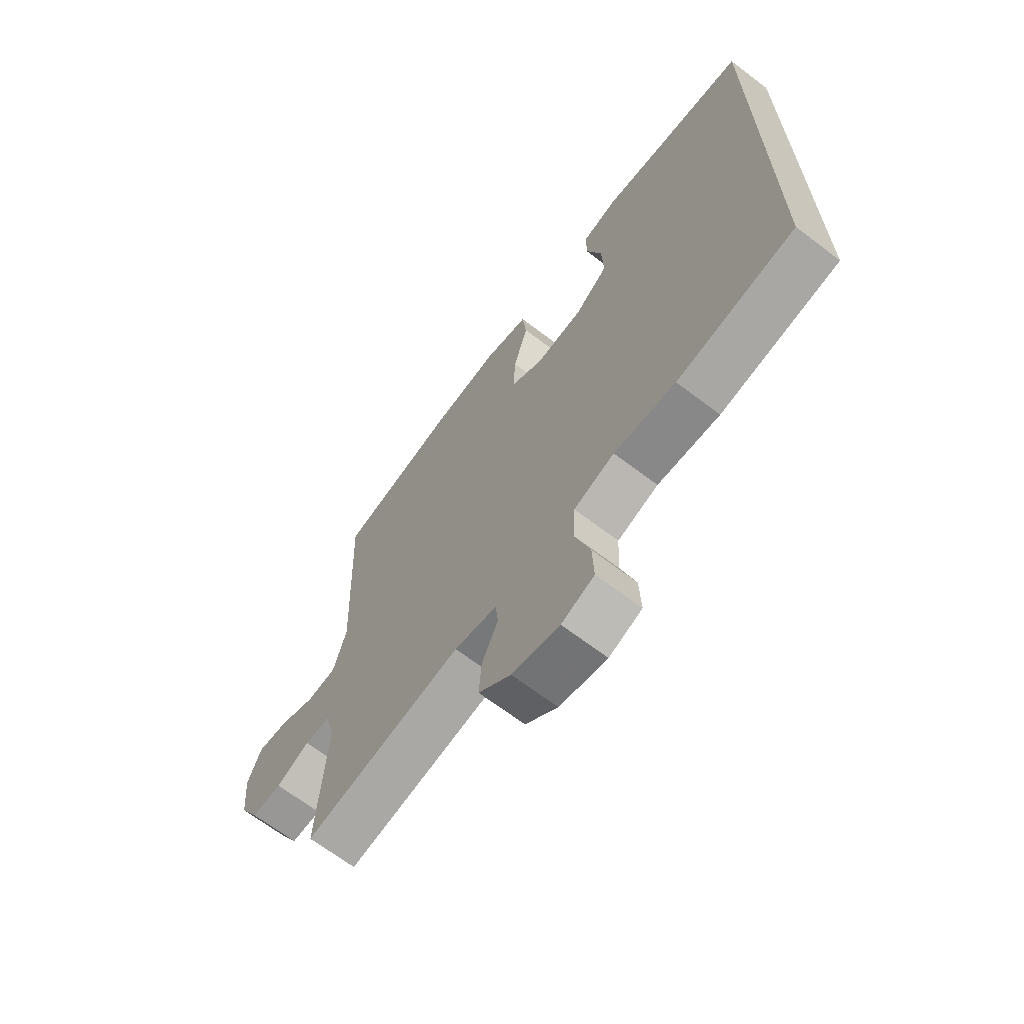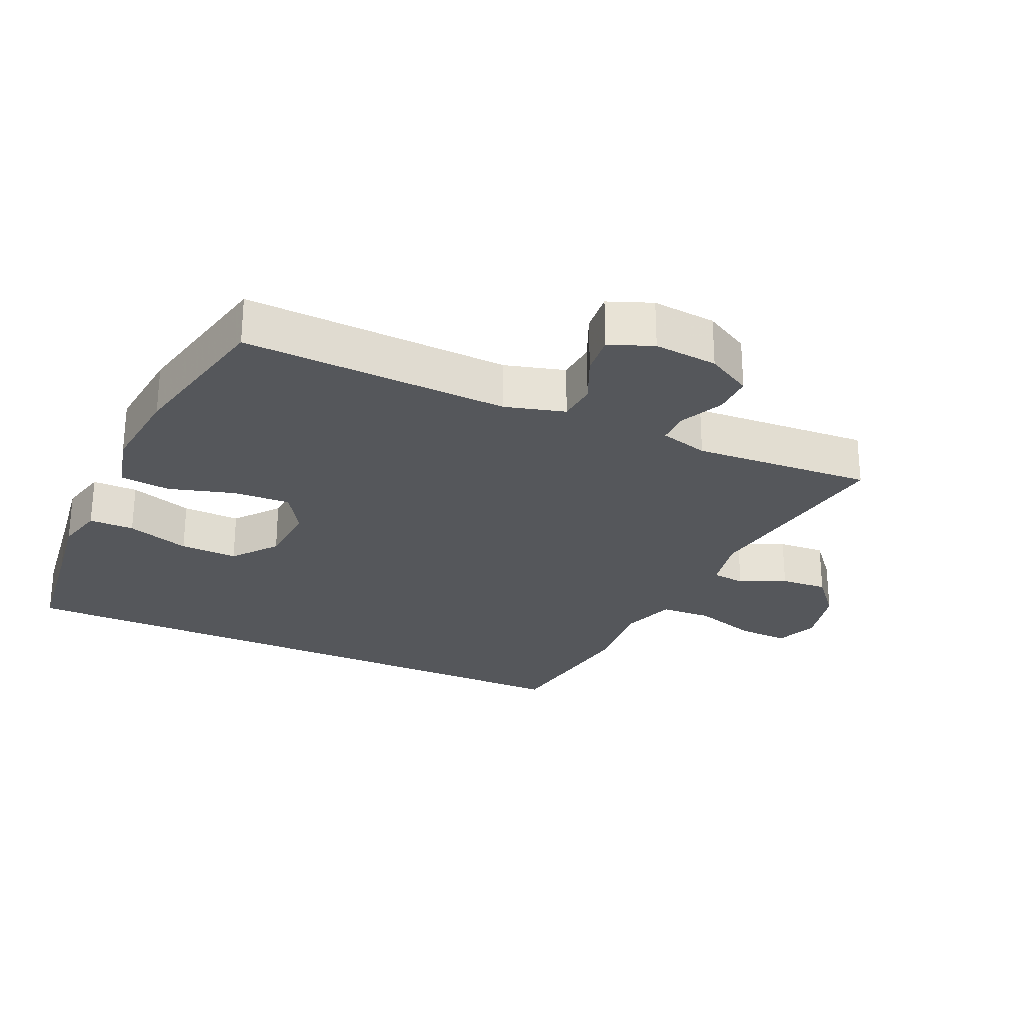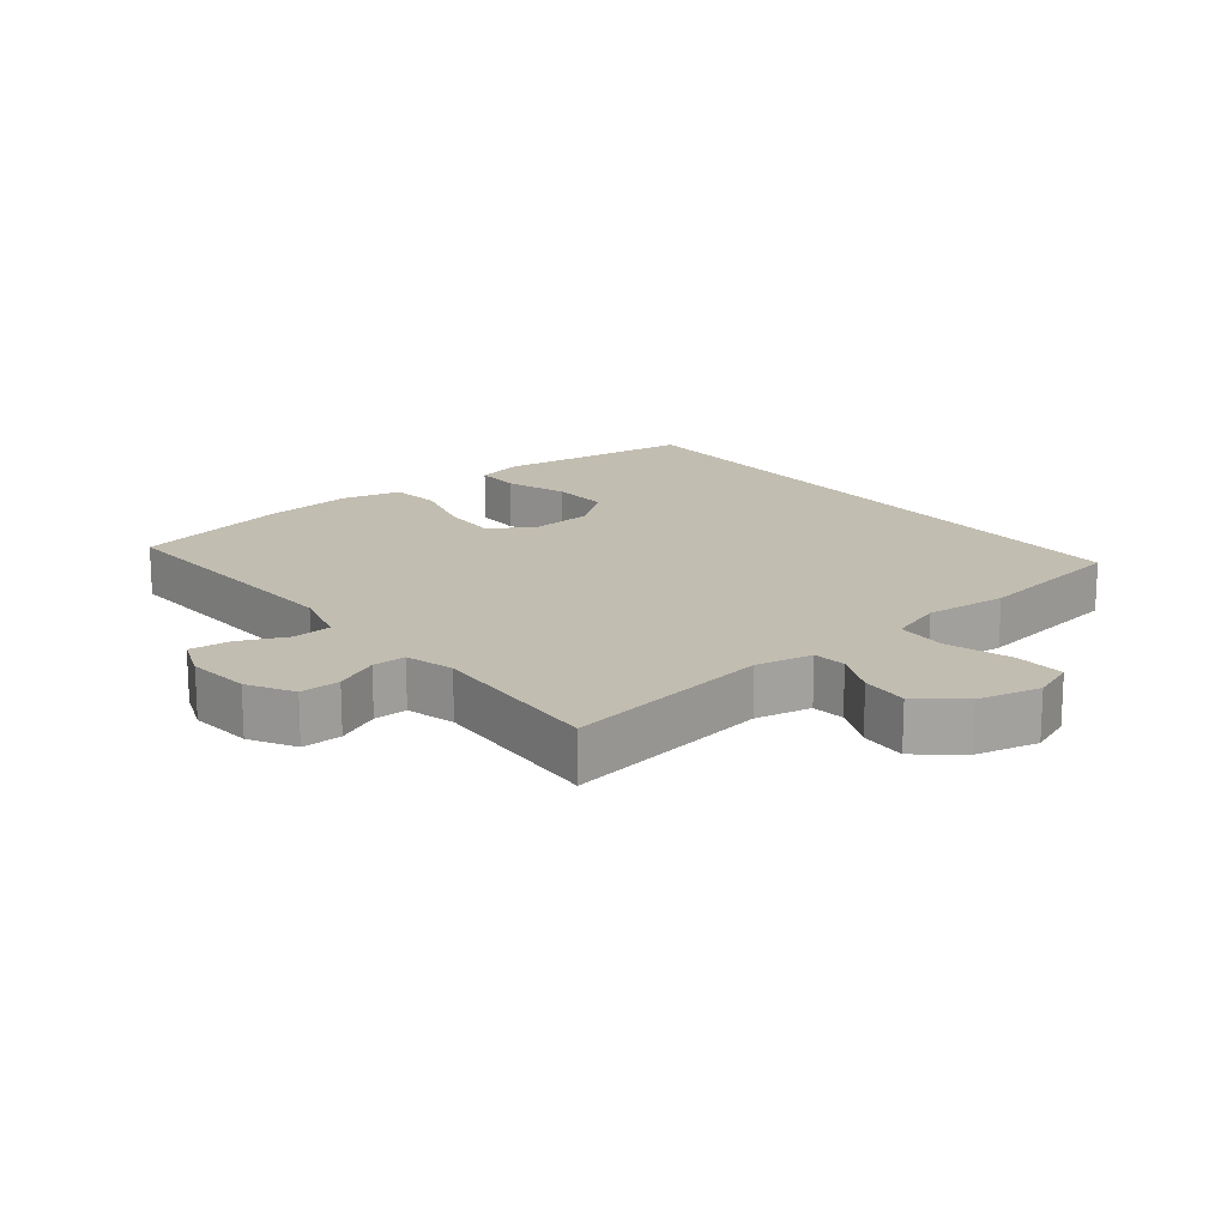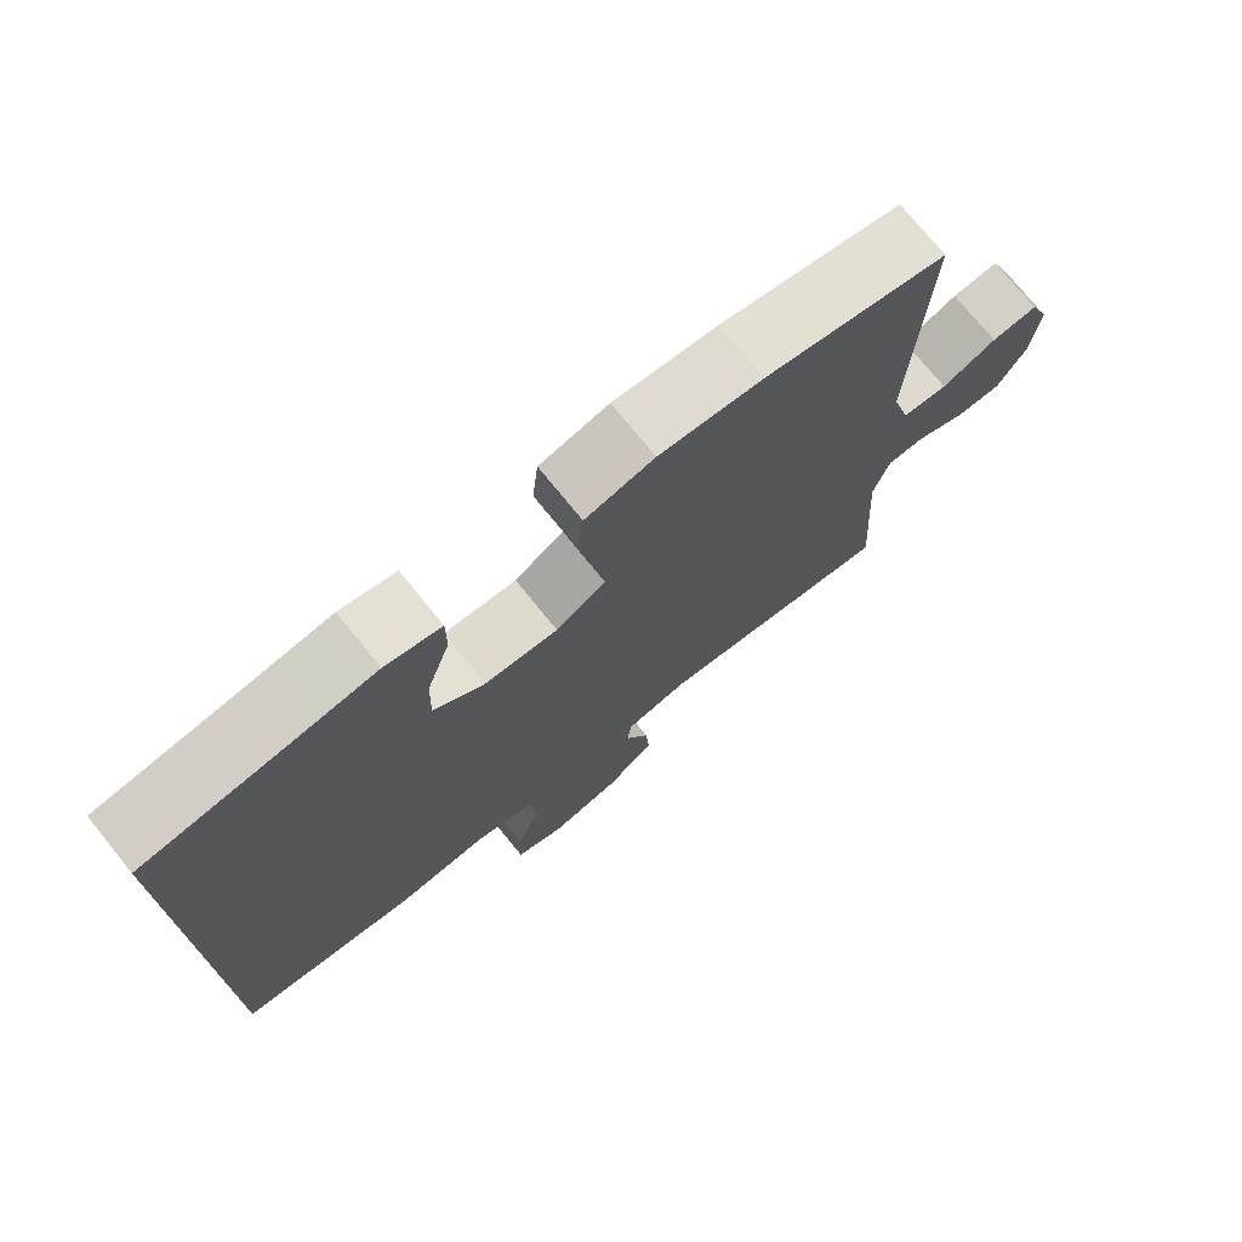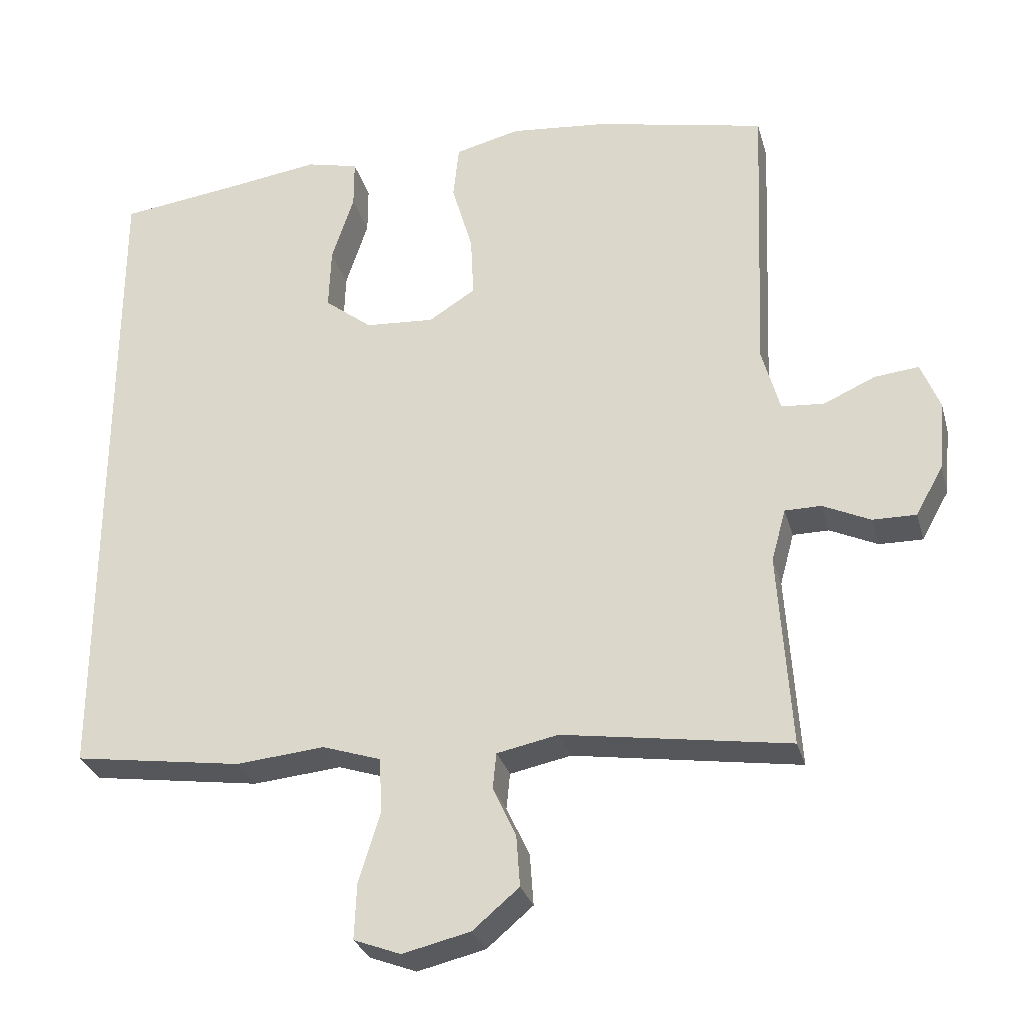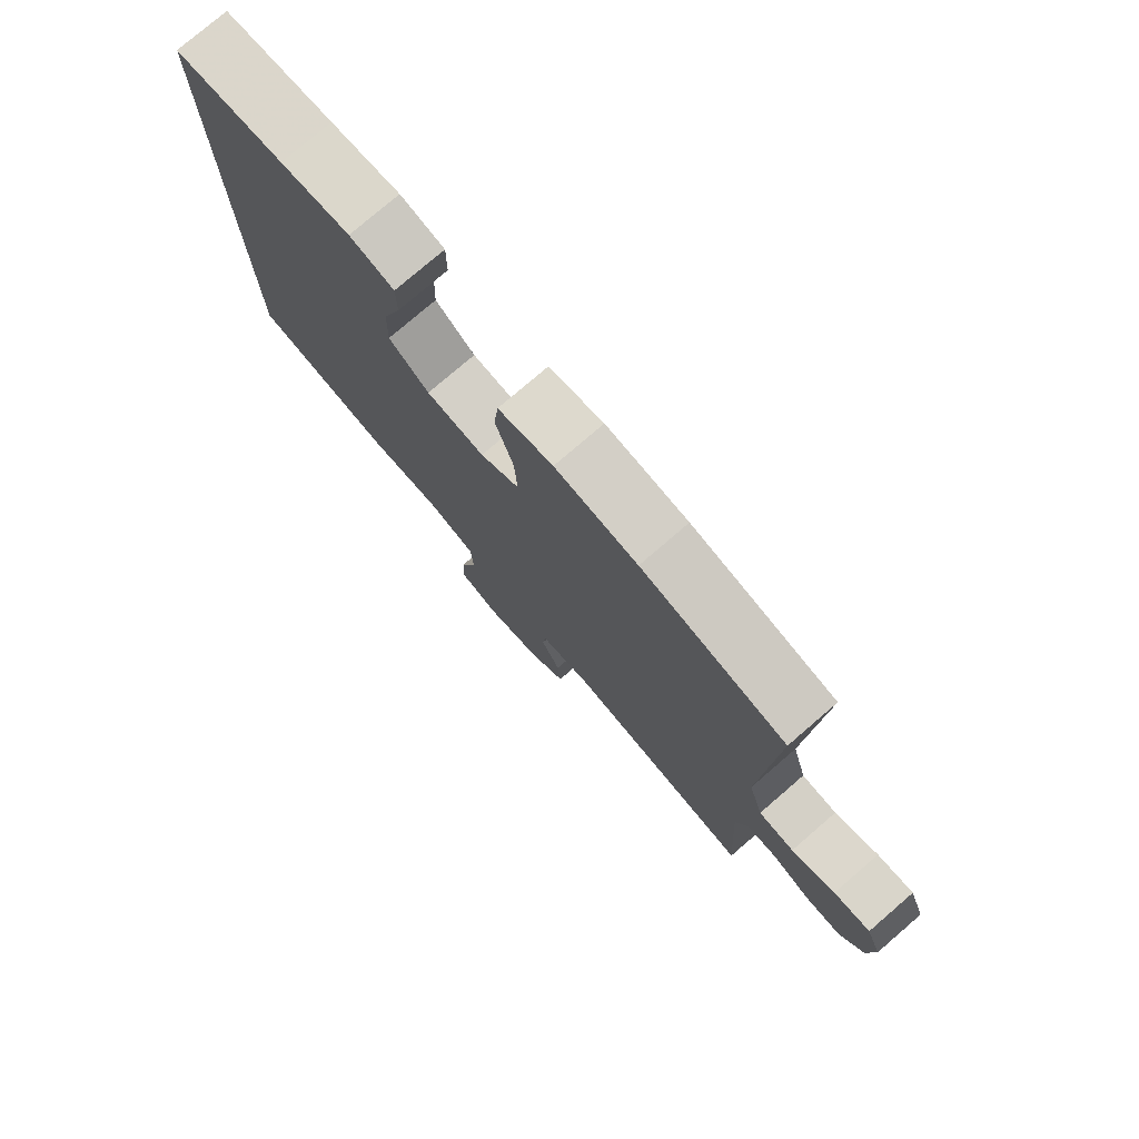
<metadata>
{"format":"obj","ext":"obj","renderer":"f3d","projection":"perspective","resolution":1024,"background":"white","views":[{"elev":-67.4,"azim":-127.3,"up":"+Z"},{"elev":-26.5,"azim":65.7,"up":"+Y"},{"elev":16.9,"azim":141.3,"up":"+Y"},{"elev":74.5,"azim":-39.0,"up":"+Z"},{"elev":-29.6,"azim":14.9,"up":"+Z"},{"elev":77.5,"azim":49.3,"up":"+Z"}]}
</metadata>
<code>
v 0.5 0.07 -0.5
v 0.186 0.07 -0.451
v 0.101 0.07 -0.468
v 0.096 0.07 -0.518
v 0.128 0.07 -0.587
v 0.133 0.07 -0.658
v 0.069 0.07 -0.712
v -0.025 0.07 -0.734
v -0.09 0.07 -0.709
v -0.087 0.07 -0.632
v -0.057 0.07 -0.535
v -0.061 0.07 -0.458
v -0.142 0.07 -0.431
v -0.265 0.07 -0.442
v -0.5 0.07 -0.407
v -0.5 0.07 0.529
v -0.318 0.07 0.552
v -0.203 0.07 0.568
v -0.13 0.07 0.55
v -0.13 0.07 0.482
v -0.161 0.07 0.387
v -0.164 0.07 0.3
v -0.098 0.07 0.248
v -0.002 0.07 0.241
v 0.063 0.07 0.282
v 0.059 0.07 0.368
v 0.03 0.07 0.468
v 0.038 0.07 0.544
v 0.128 0.07 0.566
v 0.263 0.07 0.552
v 0.5 0.07 0.5
v 0.483 0.07 0.098
v 0.508 0.07 0.008
v 0.567 0.07 0.003
v 0.639 0.07 0.035
v 0.7 0.07 0.041
v 0.726 0.07 -0.025
v 0.717 0.07 -0.121
v 0.679 0.07 -0.189
v 0.619 0.07 -0.188
v 0.553 0.07 -0.157
v 0.503 0.07 -0.157
v 0.483 0.07 -0.23
v 0.5 0 -0.5
v 0.186 0 -0.451
v 0.101 0 -0.468
v 0.096 0 -0.518
v 0.128 0 -0.587
v 0.133 0 -0.658
v 0.069 0 -0.712
v -0.025 0 -0.734
v -0.09 0 -0.709
v -0.087 0 -0.632
v -0.057 0 -0.535
v -0.061 0 -0.458
v -0.142 0 -0.431
v -0.265 0 -0.442
v -0.5 0 -0.407
v -0.5 0 0.529
v -0.318 0 0.552
v -0.203 0 0.568
v -0.13 0 0.55
v -0.13 0 0.482
v -0.161 0 0.387
v -0.164 0 0.3
v -0.098 0 0.248
v -0.002 0 0.241
v 0.063 0 0.282
v 0.059 0 0.368
v 0.03 0 0.468
v 0.038 0 0.544
v 0.128 0 0.566
v 0.263 0 0.552
v 0.5 0 0.5
v 0.483 0 0.098
v 0.508 0 0.008
v 0.567 0 0.003
v 0.639 0 0.035
v 0.7 0 0.041
v 0.726 0 -0.025
v 0.717 0 -0.121
v 0.679 0 -0.189
v 0.619 0 -0.188
v 0.553 0 -0.157
v 0.503 0 -0.157
v 0.483 0 -0.23
f 39 40 41
f 38 39 41
f 37 38 41
f 36 37 41
f 35 36 41
f 34 35 41
f 33 34 41 42
f 32 33 42 43
f 30 31 32
f 29 30 32
f 28 29 32
f 27 28 32
f 26 27 32
f 25 26 32 43
f 19 20 21
f 18 19 21
f 17 18 21
f 17 21 22
f 16 17 22
f 15 16 22
f 14 15 22
f 13 14 22
f 12 13 22 23
f 9 10 11
f 8 9 11
f 7 8 11
f 6 7 11
f 5 6 11
f 4 5 11
f 3 4 11 12
f 12 23 24
f 3 12 24
f 2 3 24
f 24 25 43
f 2 24 43
f 1 2 43
f 84 83 82
f 84 82 81
f 84 81 80
f 84 80 79
f 84 79 78
f 84 78 77
f 85 84 77 76
f 86 85 76 75
f 75 74 73
f 75 73 72
f 75 72 71
f 75 71 70
f 75 70 69
f 86 75 69 68
f 64 63 62
f 64 62 61
f 64 61 60
f 65 64 60
f 65 60 59
f 65 59 58
f 65 58 57
f 65 57 56
f 66 65 56 55
f 54 53 52
f 54 52 51
f 54 51 50
f 54 50 49
f 54 49 48
f 54 48 47
f 55 54 47 46
f 67 66 55
f 67 55 46
f 67 46 45
f 86 68 67
f 86 67 45
f 86 45 44
f 1 44 45 2
f 2 45 46 3
f 3 46 47 4
f 4 47 48 5
f 5 48 49 6
f 6 49 50 7
f 7 50 51 8
f 8 51 52 9
f 9 52 53 10
f 10 53 54 11
f 11 54 55 12
f 12 55 56 13
f 13 56 57 14
f 14 57 58 15
f 15 58 59 16
f 16 59 60 17
f 17 60 61 18
f 18 61 62 19
f 19 62 63 20
f 20 63 64 21
f 21 64 65 22
f 22 65 66 23
f 23 66 67 24
f 24 67 68 25
f 25 68 69 26
f 26 69 70 27
f 27 70 71 28
f 28 71 72 29
f 29 72 73 30
f 30 73 74 31
f 31 74 75 32
f 32 75 76 33
f 33 76 77 34
f 34 77 78 35
f 35 78 79 36
f 36 79 80 37
f 37 80 81 38
f 38 81 82 39
f 39 82 83 40
f 40 83 84 41
f 41 84 85 42
f 42 85 86 43
f 43 86 44 1

</code>
